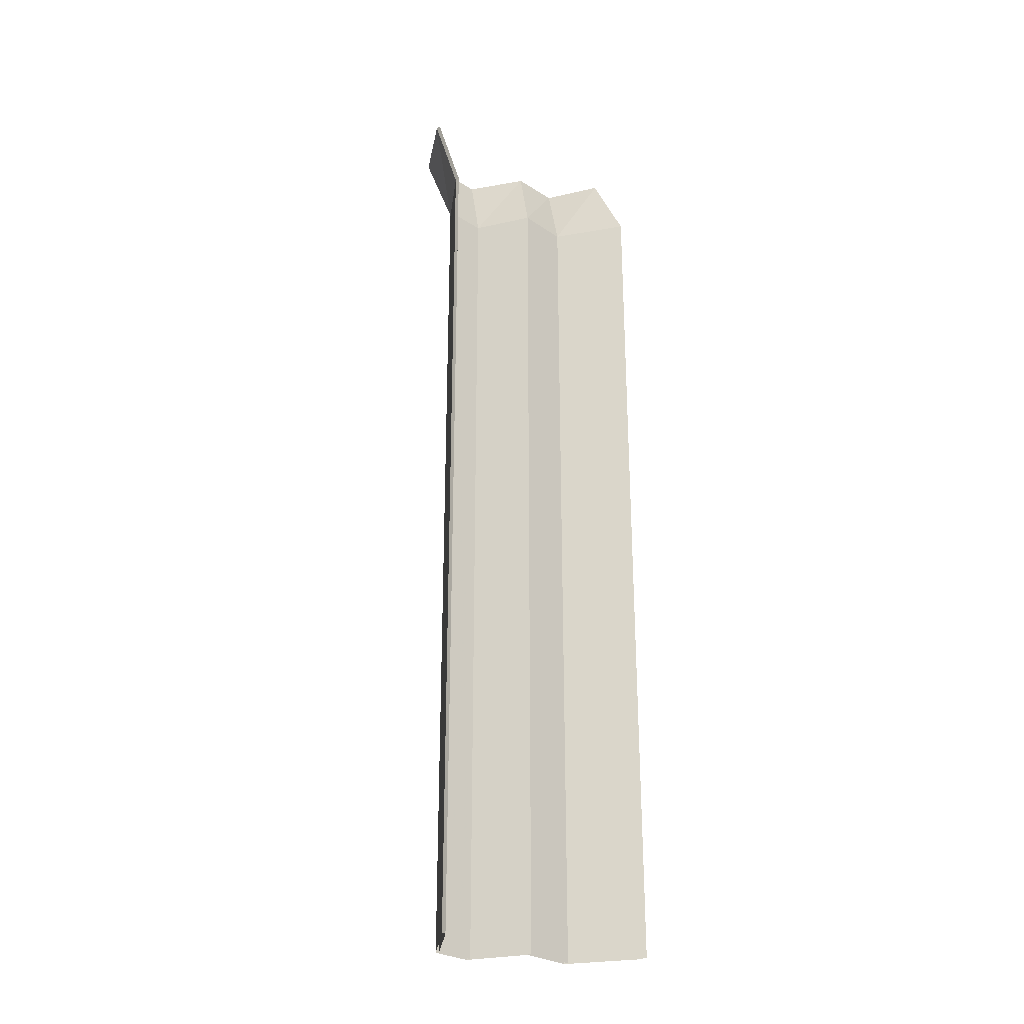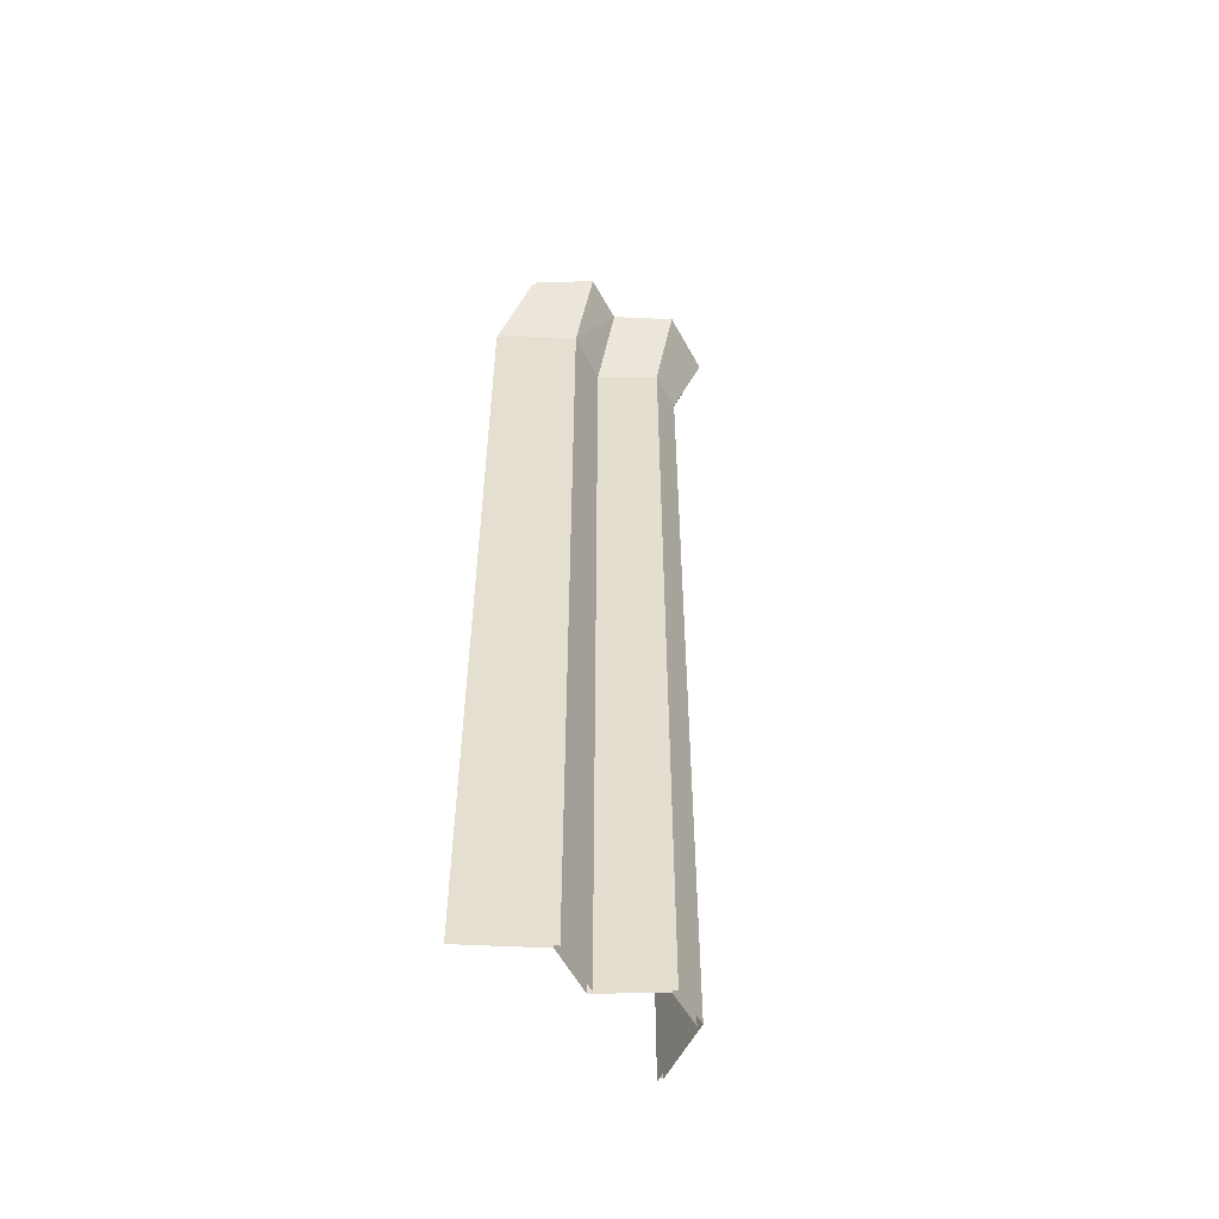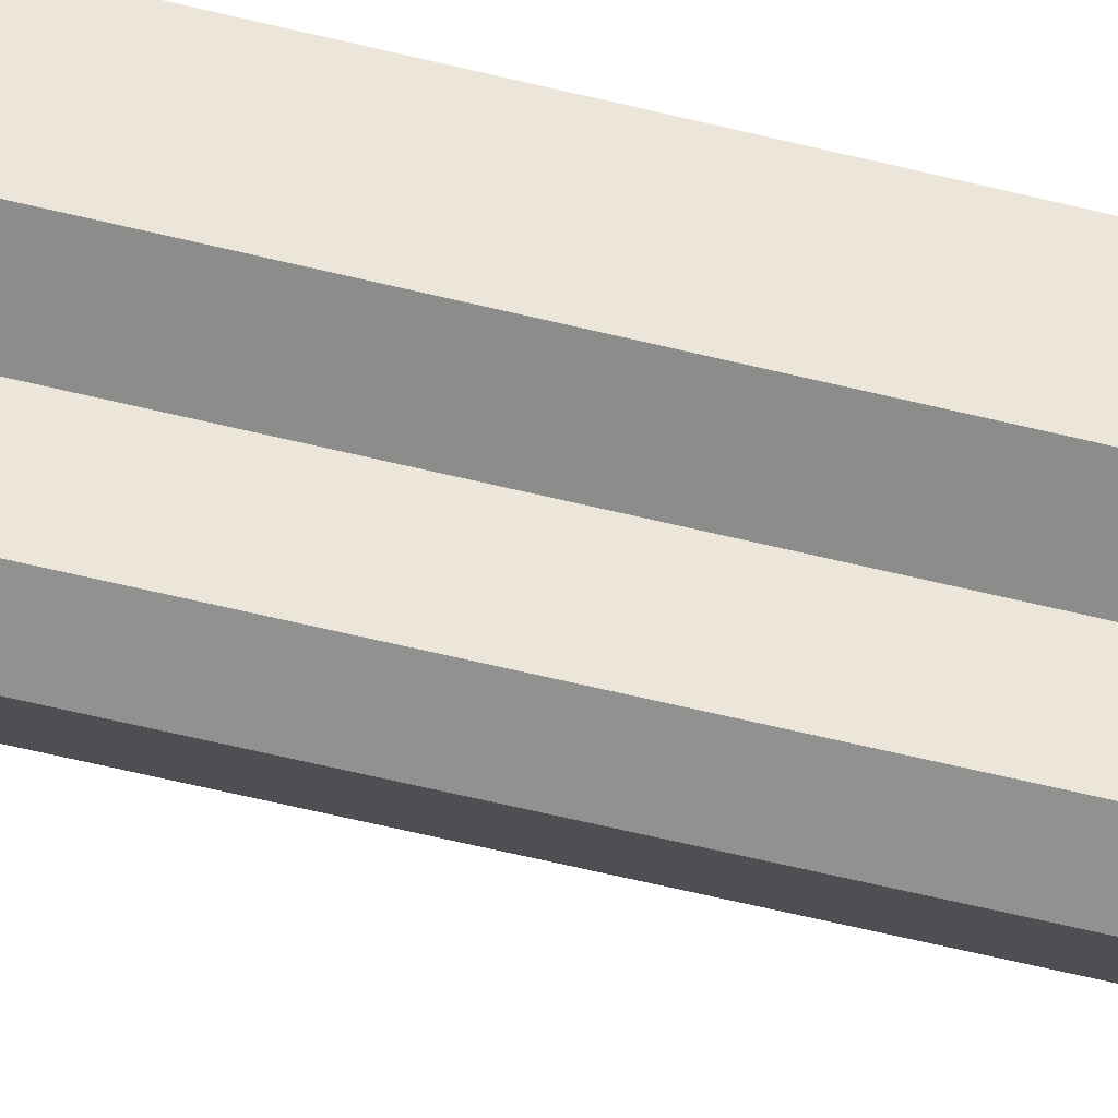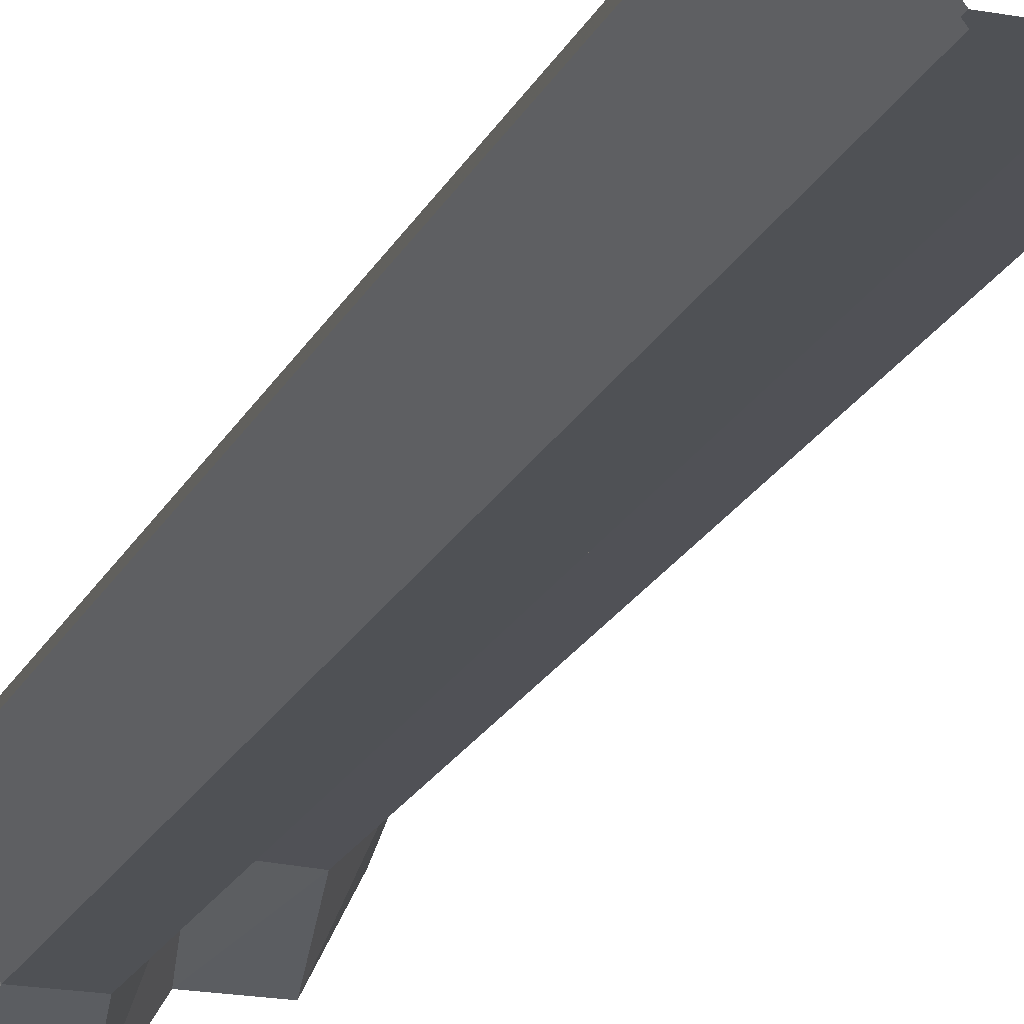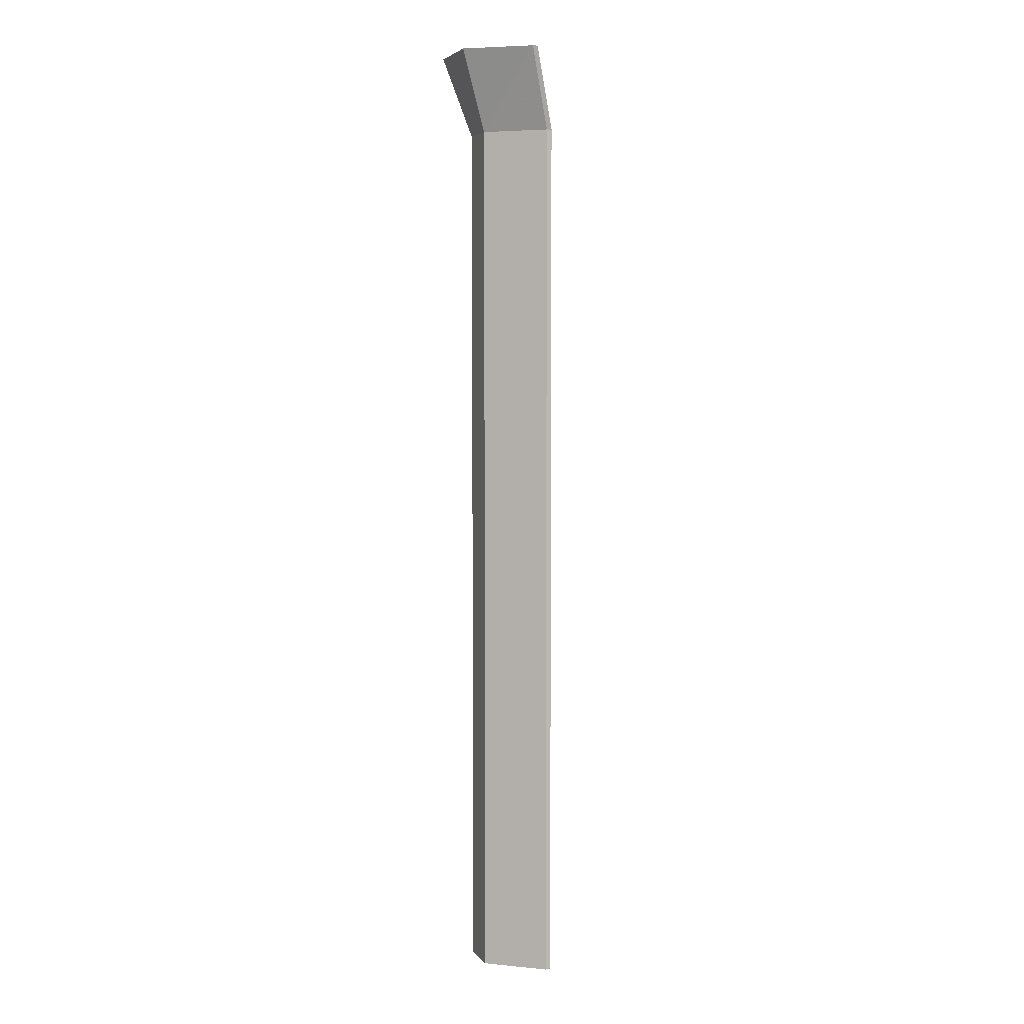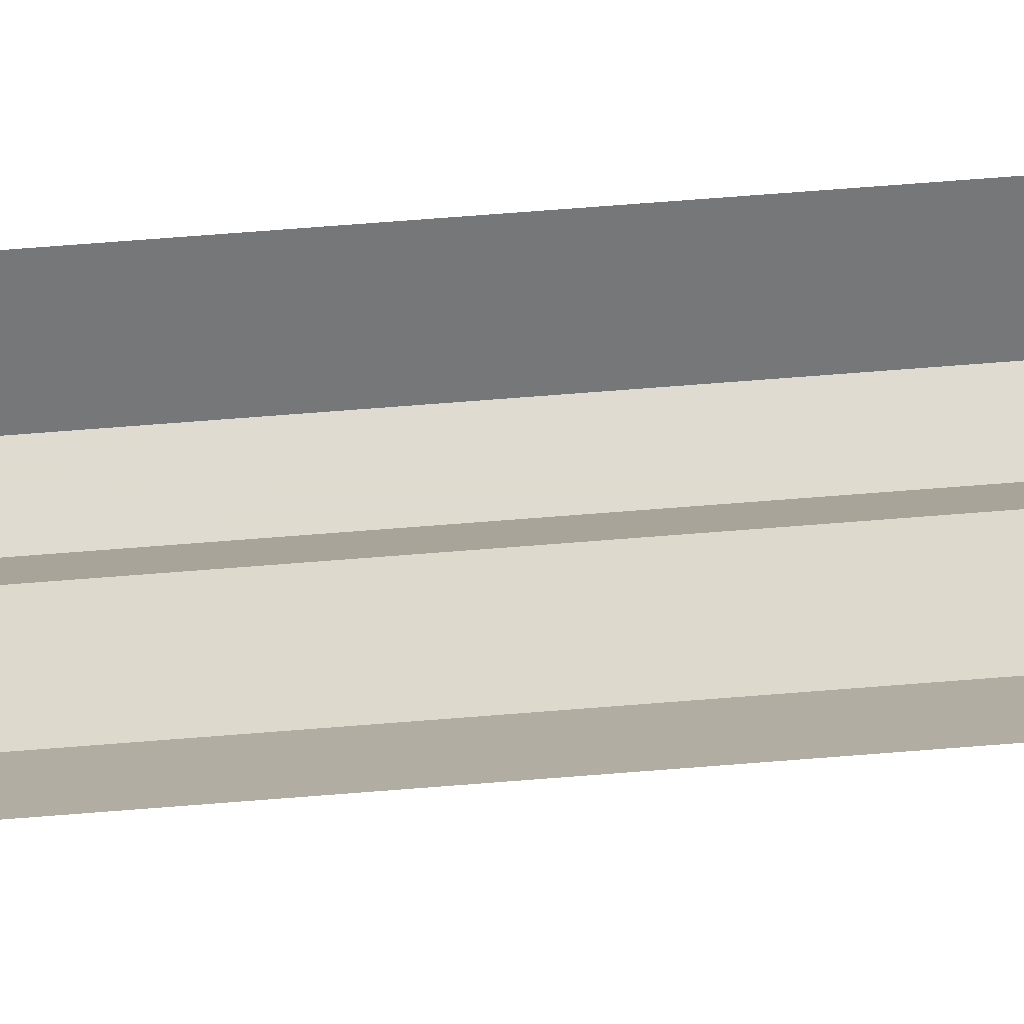
<metadata>
{"format":"obj","ext":"obj","renderer":"f3d","projection":"perspective","resolution":1024,"background":"white","views":[{"elev":-27.8,"azim":-43.9,"up":"+Y"},{"elev":-53.3,"azim":117.9,"up":"+Y"},{"elev":-65.9,"azim":76.5,"up":"+Z"},{"elev":-19.7,"azim":-19.1,"up":"+Z"},{"elev":4.5,"azim":-109.6,"up":"+Y"},{"elev":70.2,"azim":85.5,"up":"+Z"}]}
</metadata>
<code>
o object/3639
v -56 -48 -16
v -56 -48 -13
v -64 0 -25
v -64 0 -28
v -32 -48 -48
v -32 -328 -48
v -56 -328 -16
v -56 -328 -13
v -32 -48 -45
v -40 0 -61
v -56 -388 -16
v -56 -388 -13
v -32 -388 -48
v -32 -448 -48
v -56 -448 -16
v -56 -448 -13
v -32 -388 -45
v -32 -328 -45
v -8 -48 -45
v 0 0 -61
v -56 -508 -16
v -56 -508 -13
v -32 -508 -48
v -32 -569 -48
v -56 -569 -16
v -56 -568 -16
v -56 -568 -13
v -8 -328 -45
v 9 -48 -12
v 19 0 -29
v 9 -328 -12
v 40 -48 -13
v 48 0 -29
v 40 -328 -13
v 64 -48 27
v 64 0 3
v 64 -328 27
v 40 -388 -13
v 64 -388 27
v 40 -448 -13
v 64 -448 27
v 40 -508 -13
v 64 -508 27
v 40 -569 -13
v 64 -569 27
v -8 -48 -48
v -8 -328 -48
v -8 -388 -48
v 9 -328 -15
v 9 -48 -15
v 40 -328 -16
v 40 -388 -16
v 9 -388 -15
v 9 -448 -15
v -8 -448 -48
v -8 -508 -48
v 40 -48 -16
v 64 -328 24
v 64 -388 24
v 64 -448 24
v 40 -448 -16
v 40 -508 -16
v 9 -508 -15
v 9 -569 -15
v -8 -569 -48
v 64 -48 24
v 48 0 -32
v 64 0 0
v -40 0 -64
v 0 0 -64
v 19 0 -32
v -8 -388 -45
v 9 -388 -12
v 9 -448 -12
v 9 -508 -12
v 9 -569 -12
v -32 -448 -45
v -8 -448 -45
v -32 -508 -45
v -8 -508 -45
v 64 -508 24
v -8 -569 -45
v -32 -569 -45
v -56 -569 -13
v 40 -569 -16
v 64 -569 24
f 1 2 3
f 1 3 4
f 1 4 5
f 1 5 6
f 1 6 7
f 1 7 2
f 2 7 8
f 2 8 9
f 2 9 10
f 2 10 3
f 11 12 8
f 11 8 7
f 11 7 13
f 11 13 14
f 11 14 15
f 11 15 12
f 12 15 16
f 12 16 17
f 12 17 18
f 12 18 8
f 8 18 9
f 9 18 19
f 9 19 20
f 9 20 10
f 21 22 16
f 21 16 15
f 21 15 23
f 21 23 24
f 21 24 25
f 26 27 22
f 26 22 21
f 18 28 19
f 19 28 29
f 19 29 30
f 19 30 20
f 29 28 31
f 29 31 32
f 29 32 33
f 29 33 30
f 32 31 34
f 32 34 35
f 32 35 36
f 32 36 33
f 35 34 37
f 37 34 38
f 37 38 39
f 39 38 40
f 39 40 41
f 41 40 42
f 41 42 43
f 43 42 44
f 43 44 45
f 5 46 47
f 5 47 6
f 6 47 48
f 6 48 13
f 6 13 7
f 49 47 46
f 49 46 50
f 49 50 51
f 49 51 52
f 49 52 53
f 49 53 47
f 47 53 48
f 48 53 54
f 48 54 55
f 48 55 13
f 13 55 14
f 14 55 56
f 14 56 23
f 14 23 15
f 51 50 57
f 51 57 58
f 51 58 59
f 51 59 52
f 52 59 60
f 52 60 61
f 52 61 53
f 53 61 54
f 54 61 62
f 54 62 63
f 54 63 55
f 55 63 56
f 56 63 64
f 56 64 65
f 56 65 23
f 23 65 24
f 58 57 66
f 66 57 67
f 66 67 68
f 69 70 46
f 69 46 5
f 69 5 4
f 50 46 70
f 50 70 71
f 50 71 57
f 57 71 67
f 17 72 28
f 17 28 18
f 31 28 72
f 31 72 73
f 31 73 34
f 34 73 38
f 38 73 74
f 38 74 40
f 40 74 75
f 40 75 42
f 42 75 76
f 42 76 44
f 77 78 72
f 77 72 17
f 77 17 16
f 77 16 22
f 77 22 79
f 77 79 78
f 78 79 80
f 78 80 74
f 78 74 73
f 78 73 72
f 81 62 61
f 81 61 60
f 74 80 75
f 75 80 82
f 75 82 76
f 83 82 80
f 83 80 79
f 83 79 84
f 84 79 22
f 85 64 63
f 85 63 62
f 85 62 86
f 86 62 81

</code>
